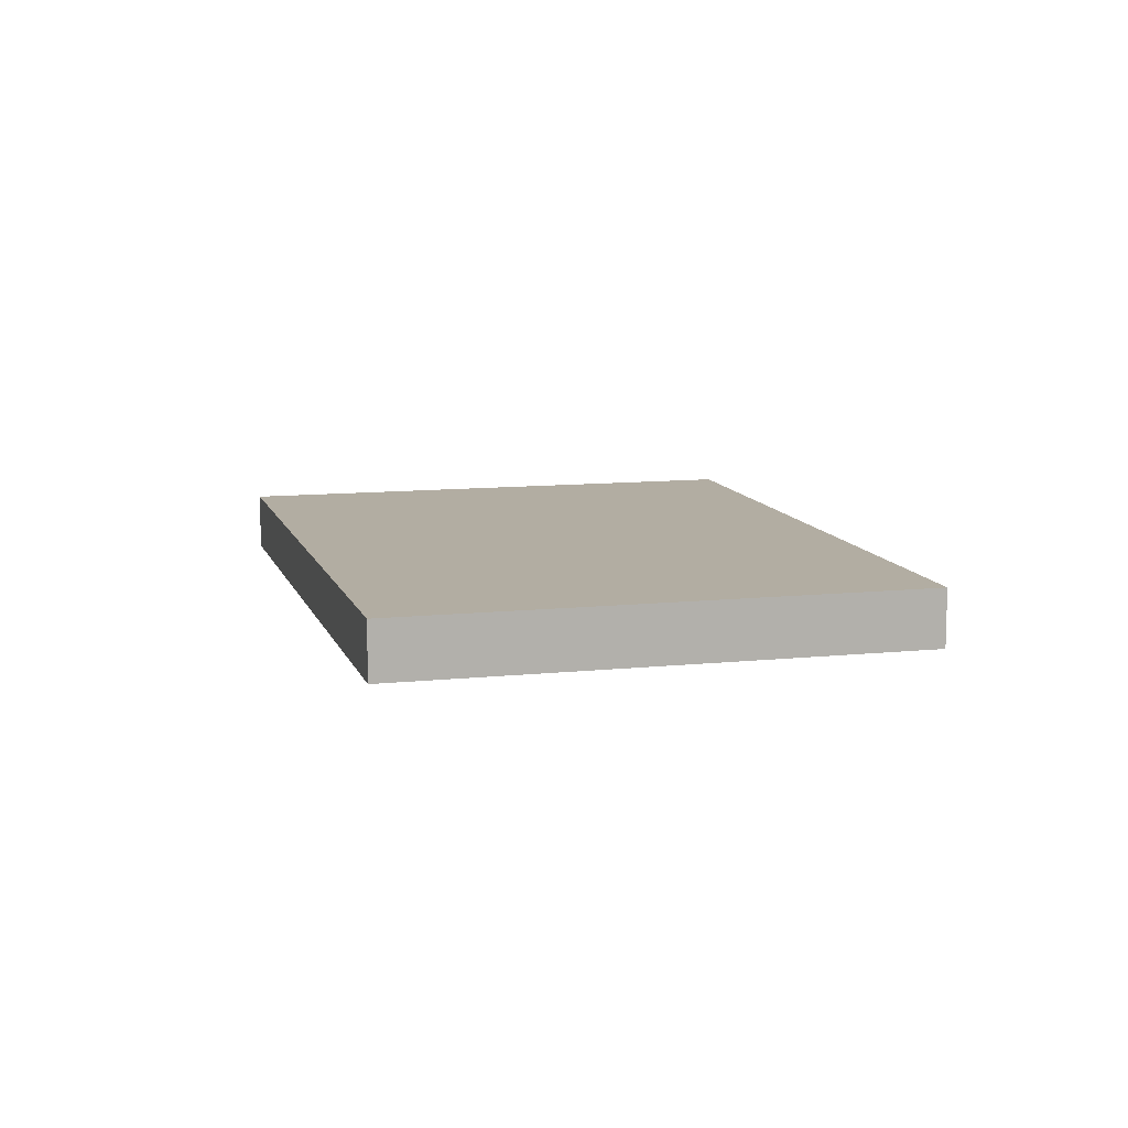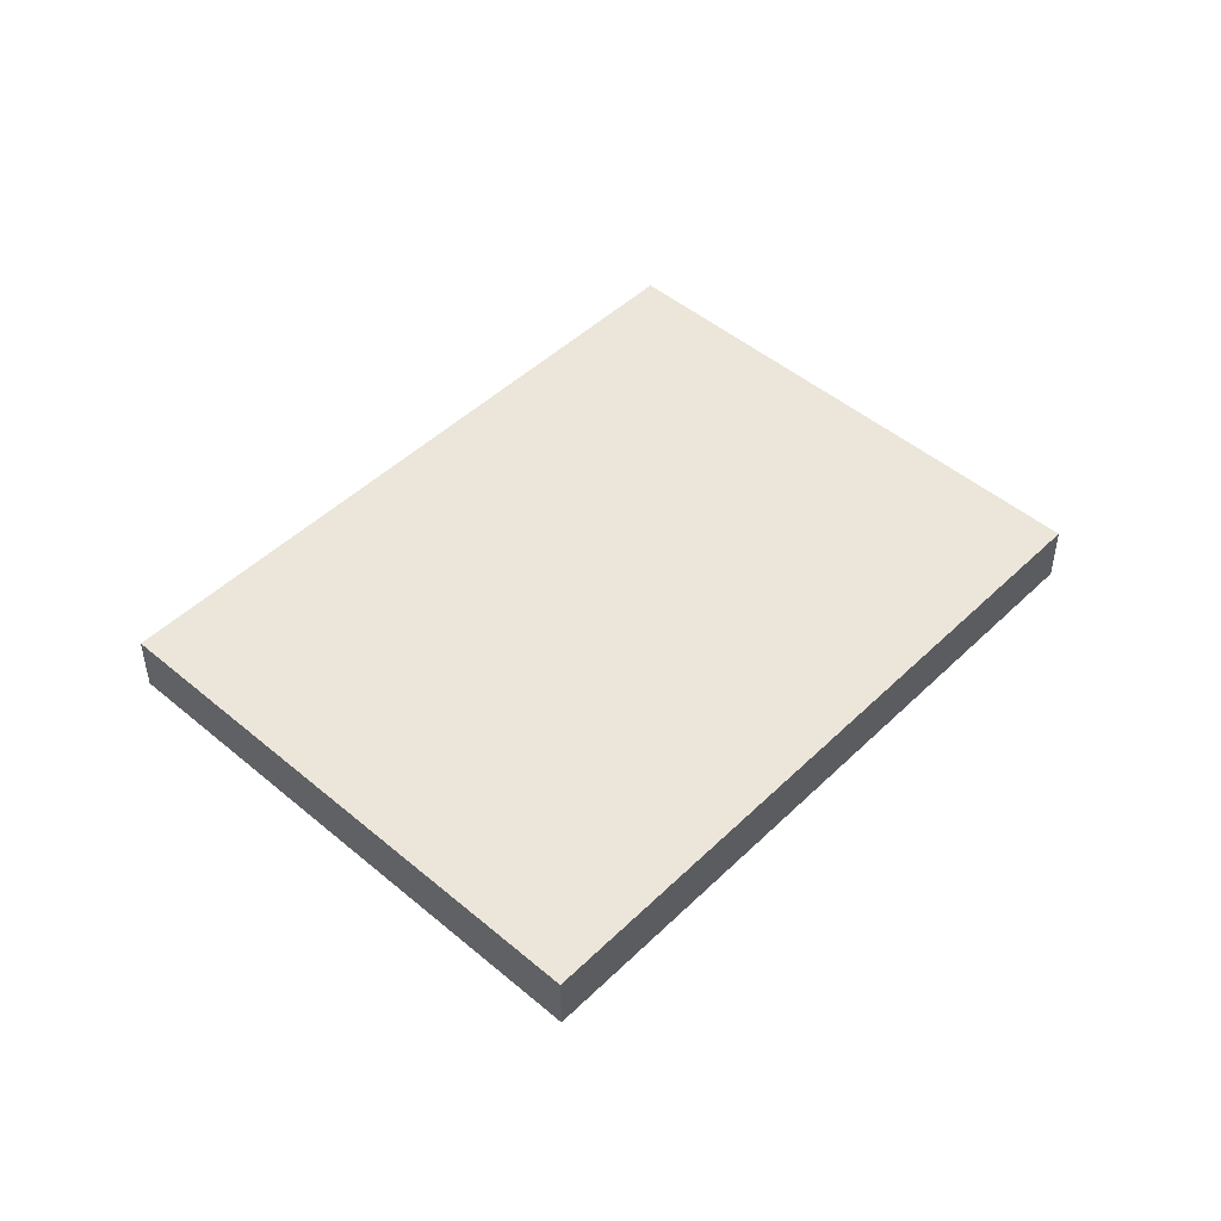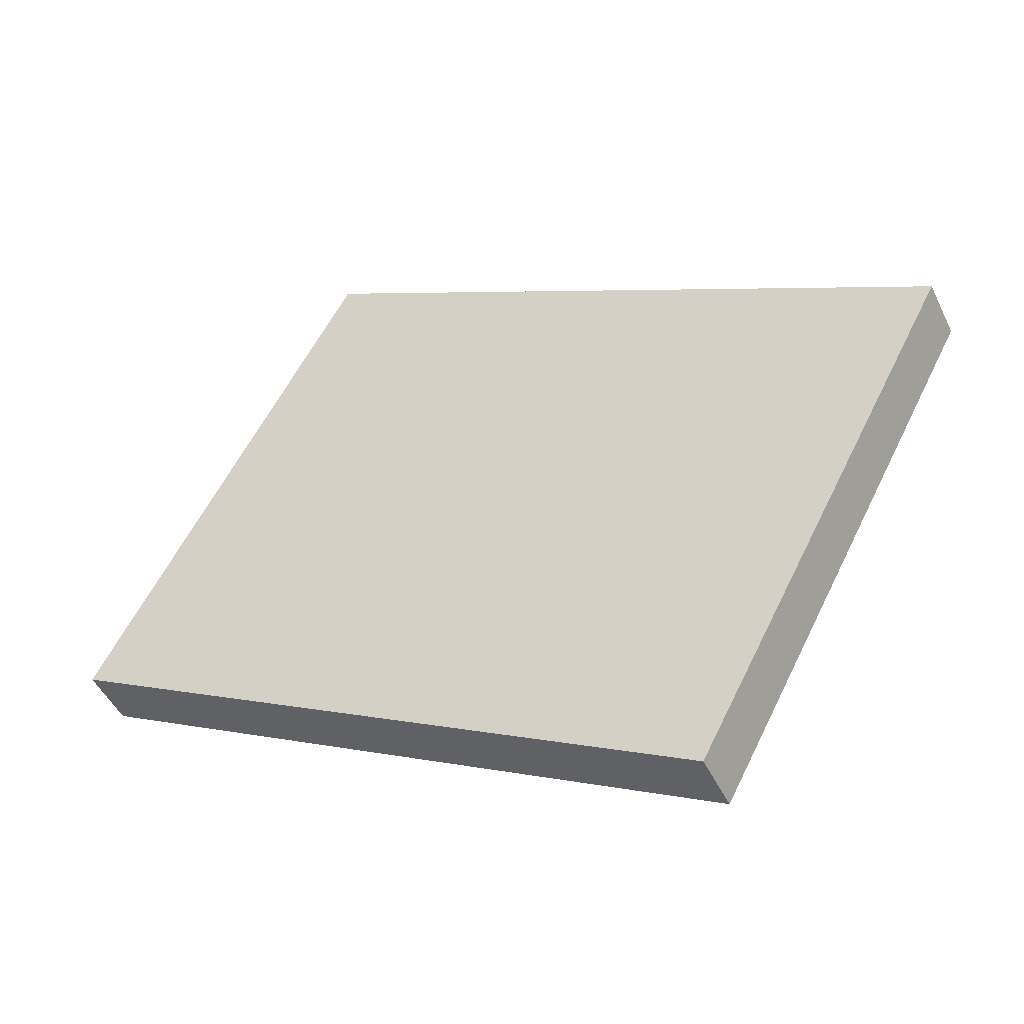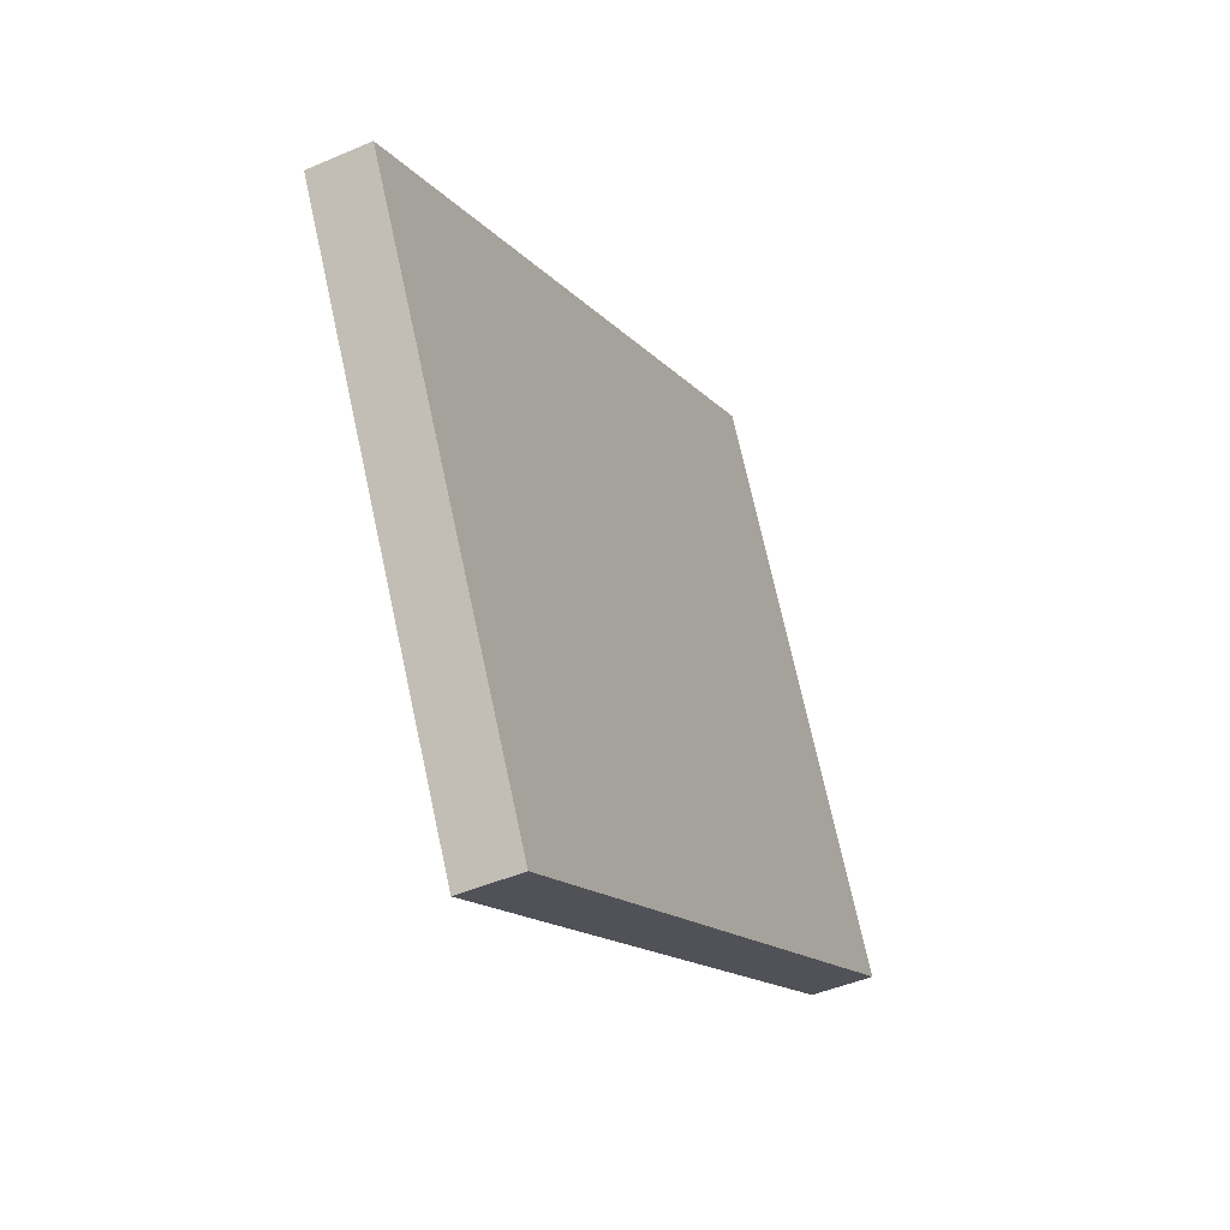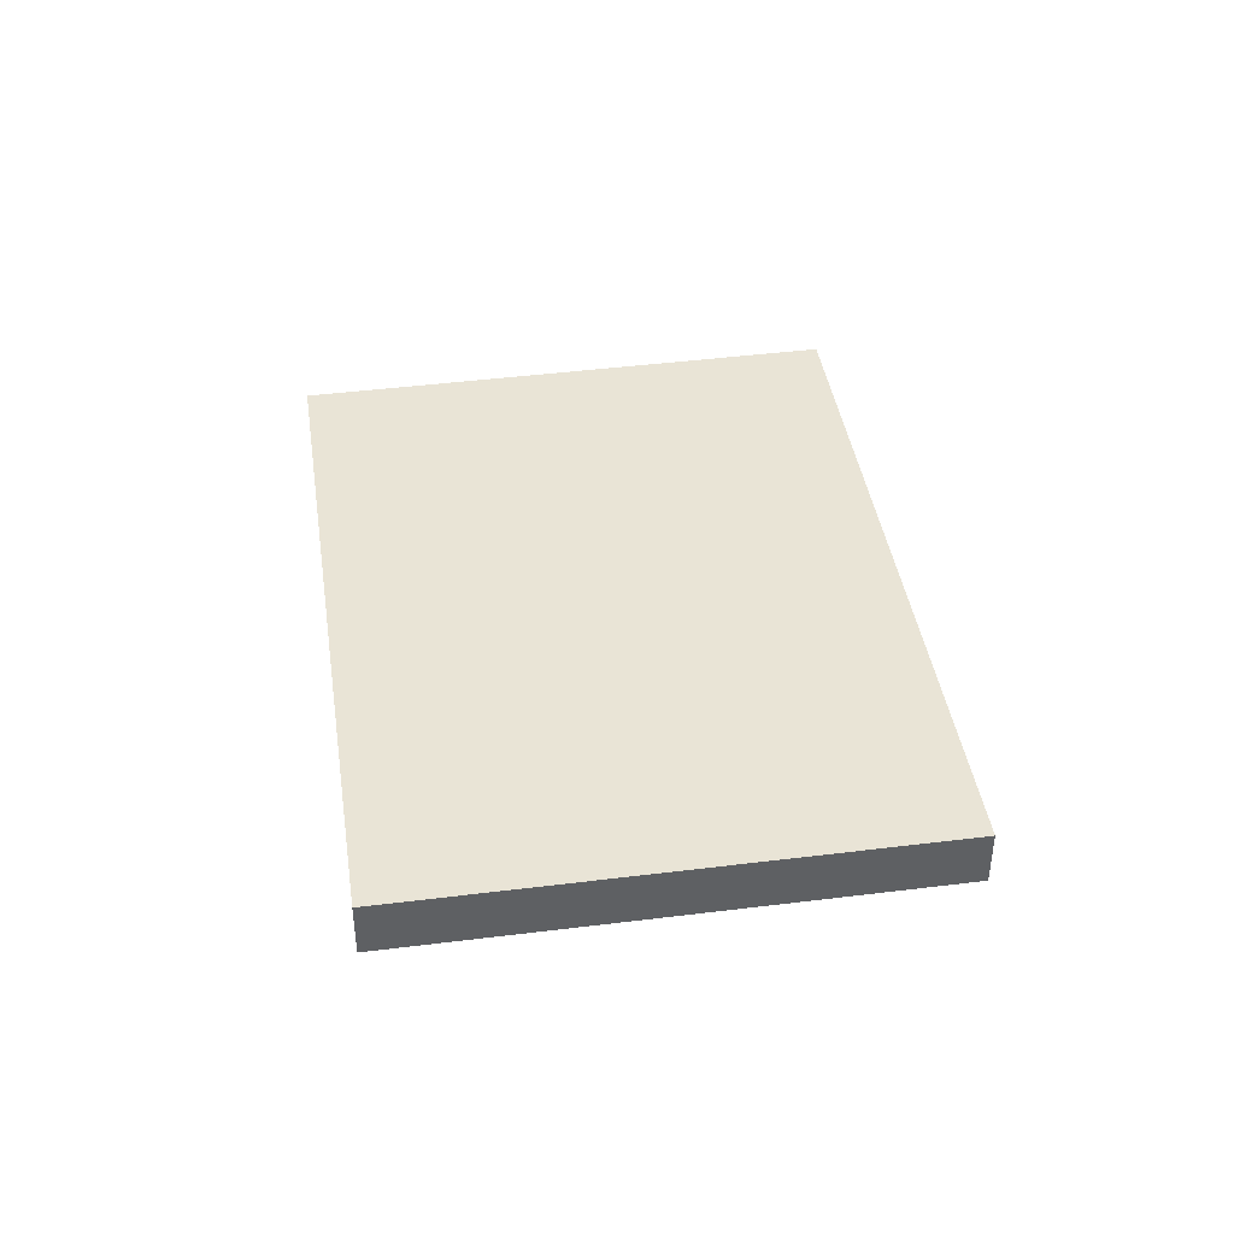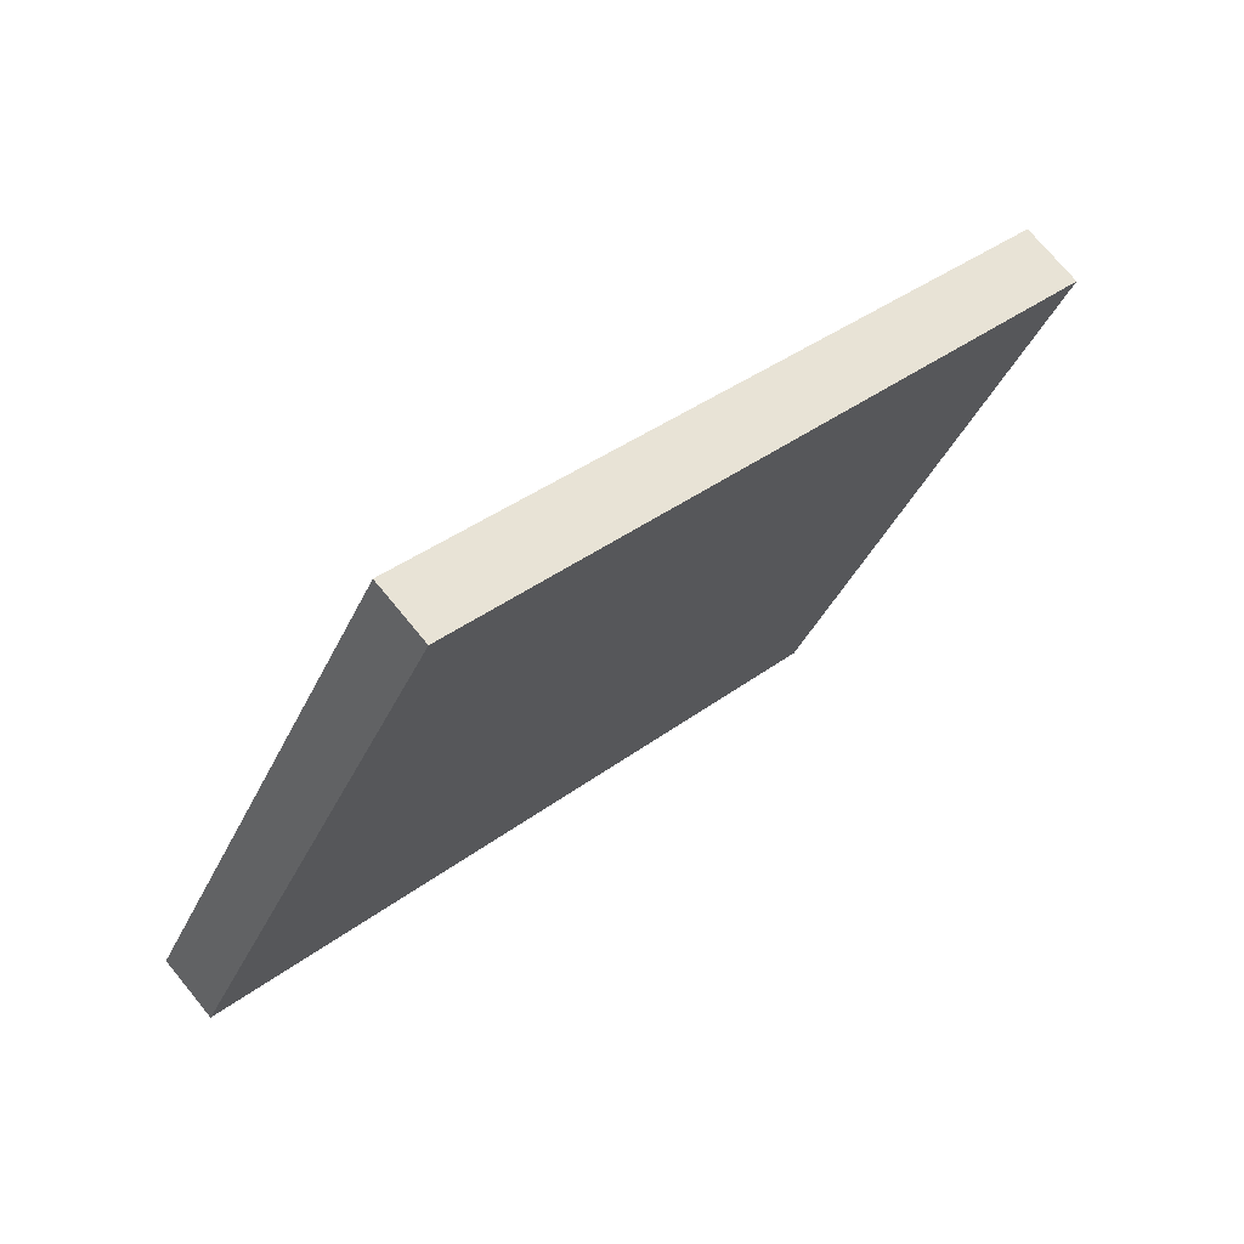
<metadata>
{"format":"obj","ext":"obj","renderer":"f3d","projection":"perspective","resolution":1024,"background":"white","views":[{"elev":10.6,"azim":-76.7,"up":"+Y"},{"elev":48.3,"azim":161.2,"up":"+Y"},{"elev":-47.3,"azim":24.8,"up":"+Z"},{"elev":-44.4,"azim":116.9,"up":"+Z"},{"elev":42.6,"azim":109.4,"up":"+Y"},{"elev":73.1,"azim":-39.4,"up":"+Z"}]}
</metadata>
<code>
v  0 0.782 4.788e-17
v  11.85 0.782 2.012
v  8.393 0.782 -4.541
v  3.44 0.782 6.449
v  11.85 -1.232e-16 2.012
v  8.393 2.781e-16 -4.541
v  0 0 0
v  3.44 -3.949e-16 6.449
g defaultobject
f 1 2 3
f 2 1 4
f 5 3 2
f 3 5 6
f 6 1 3
f 1 6 7
f 7 4 1
f 4 7 8
f 8 2 4
f 2 8 5
f 8 6 5
f 6 8 7

</code>
